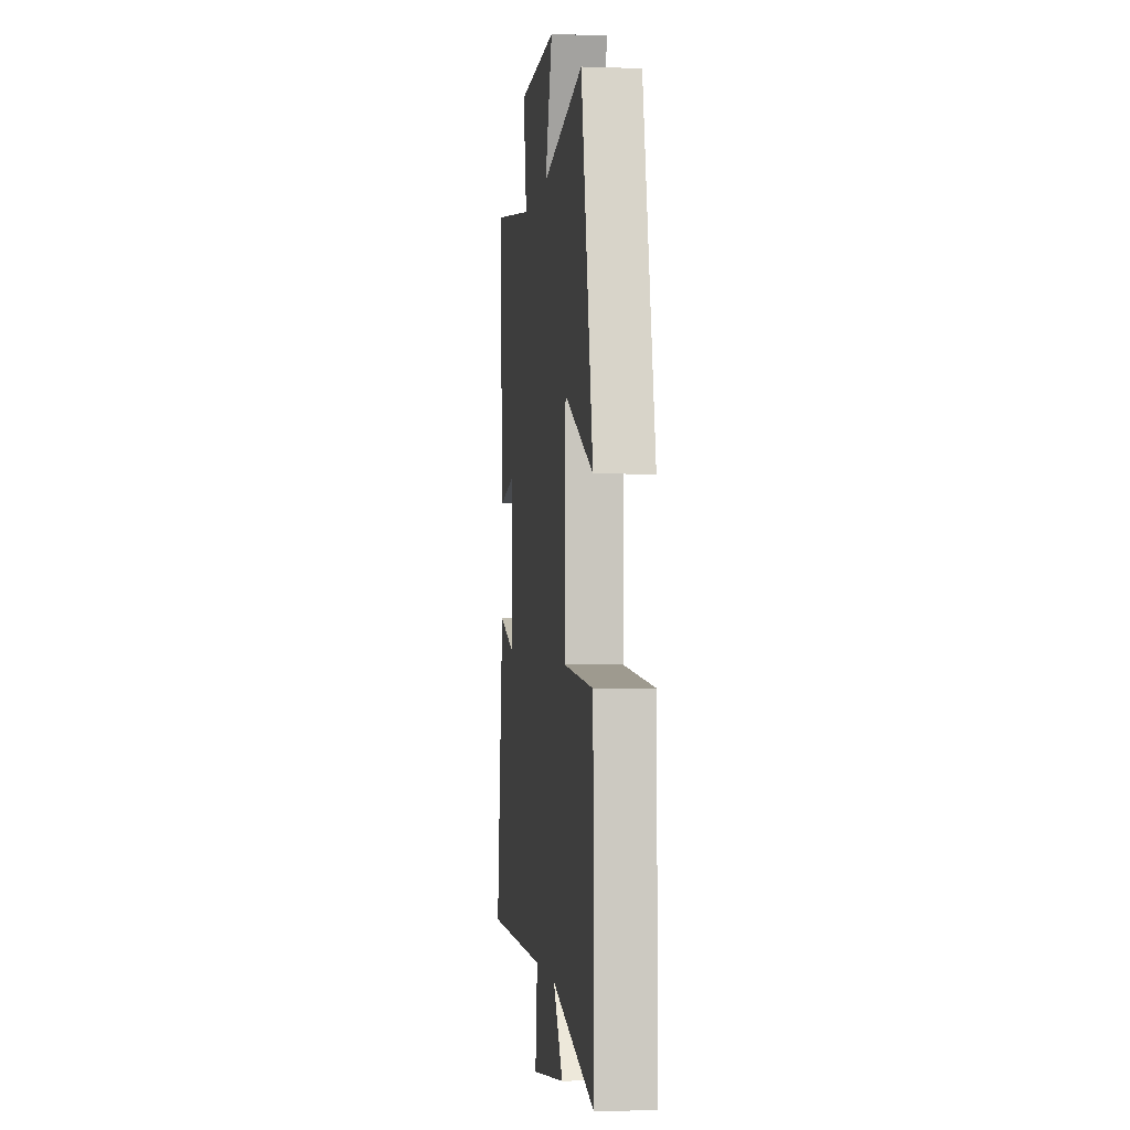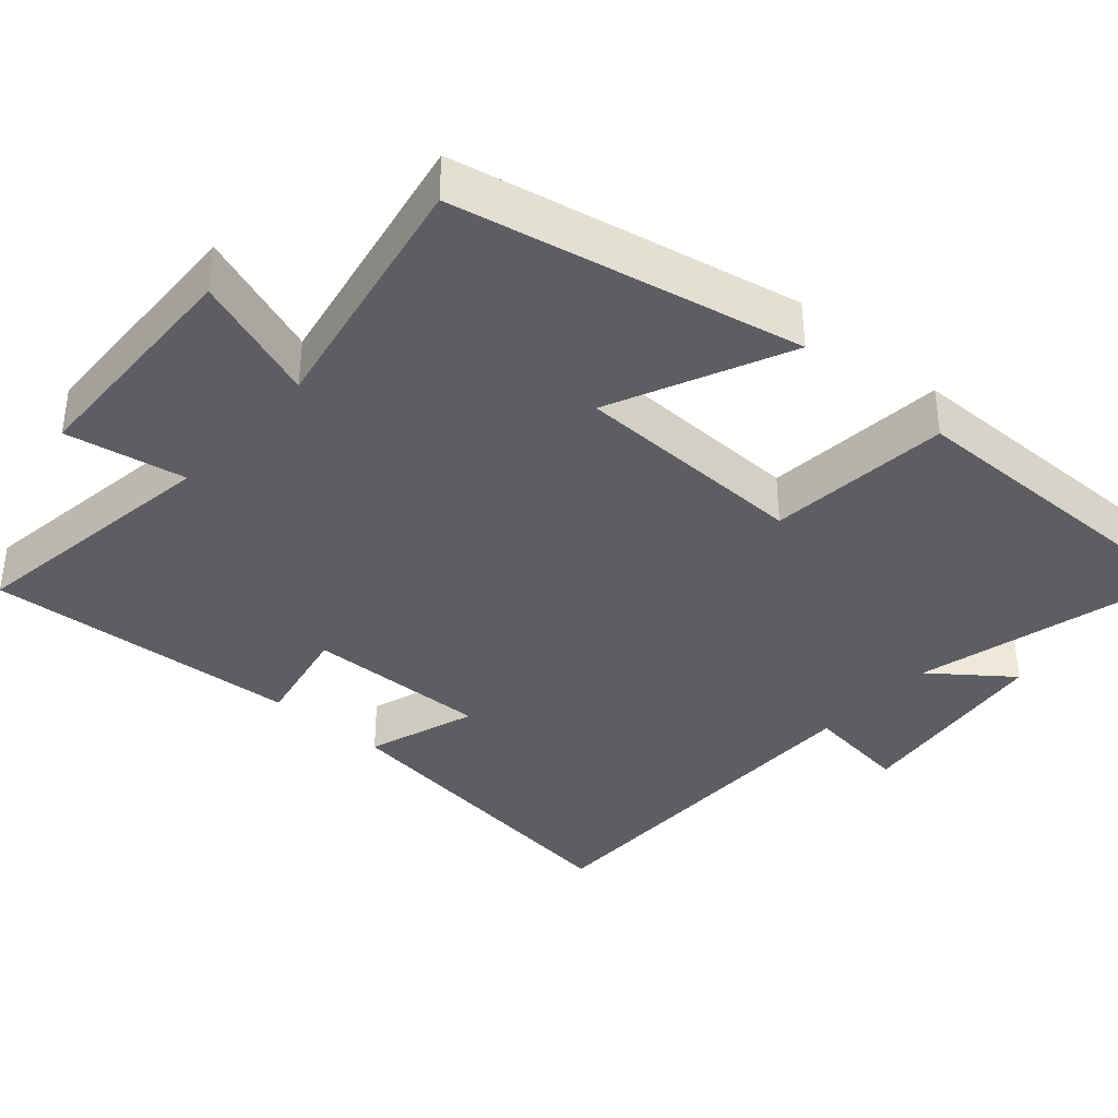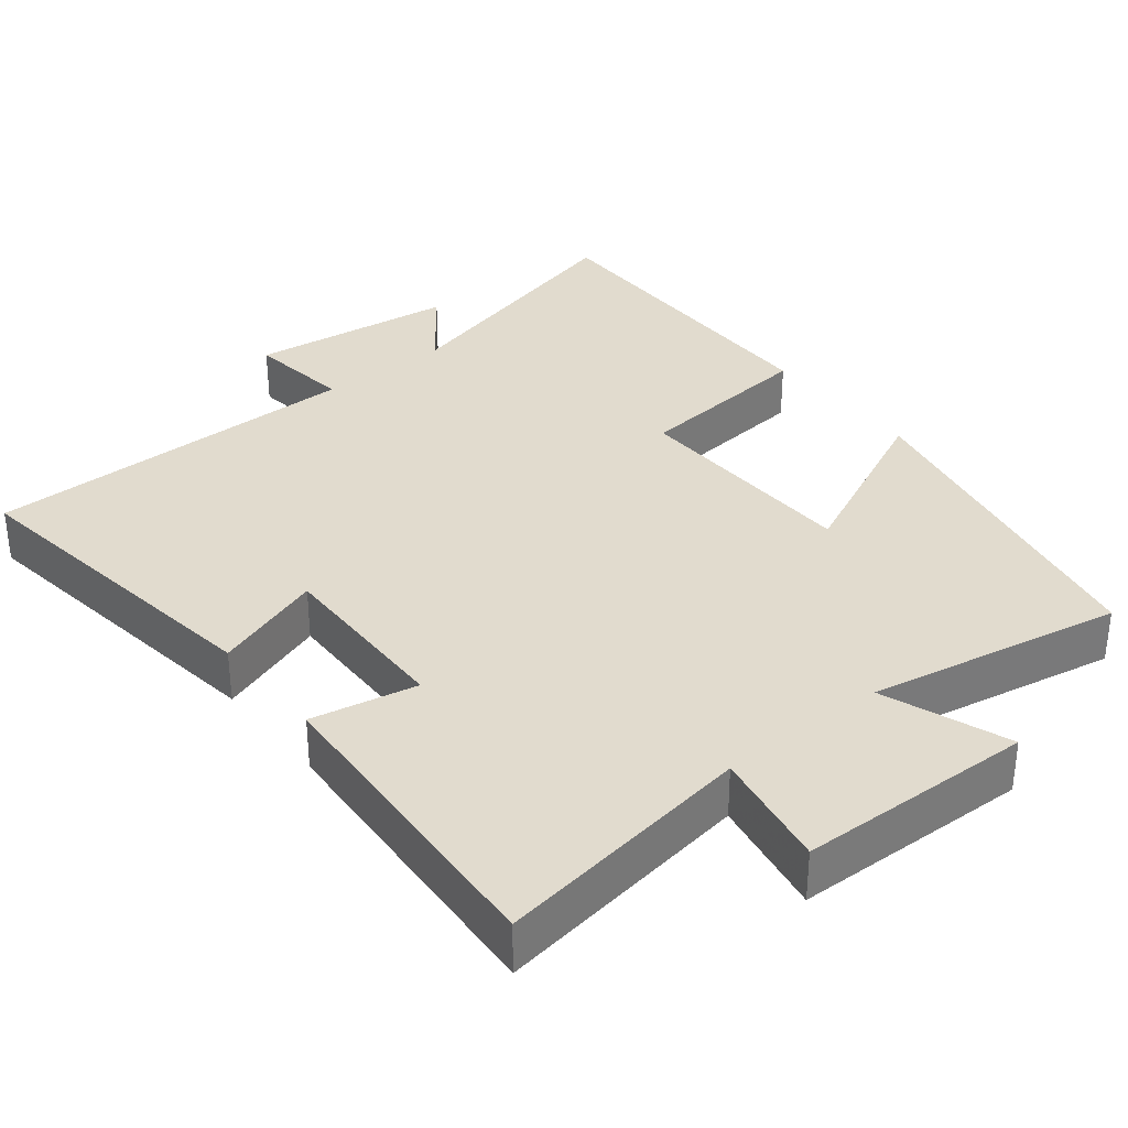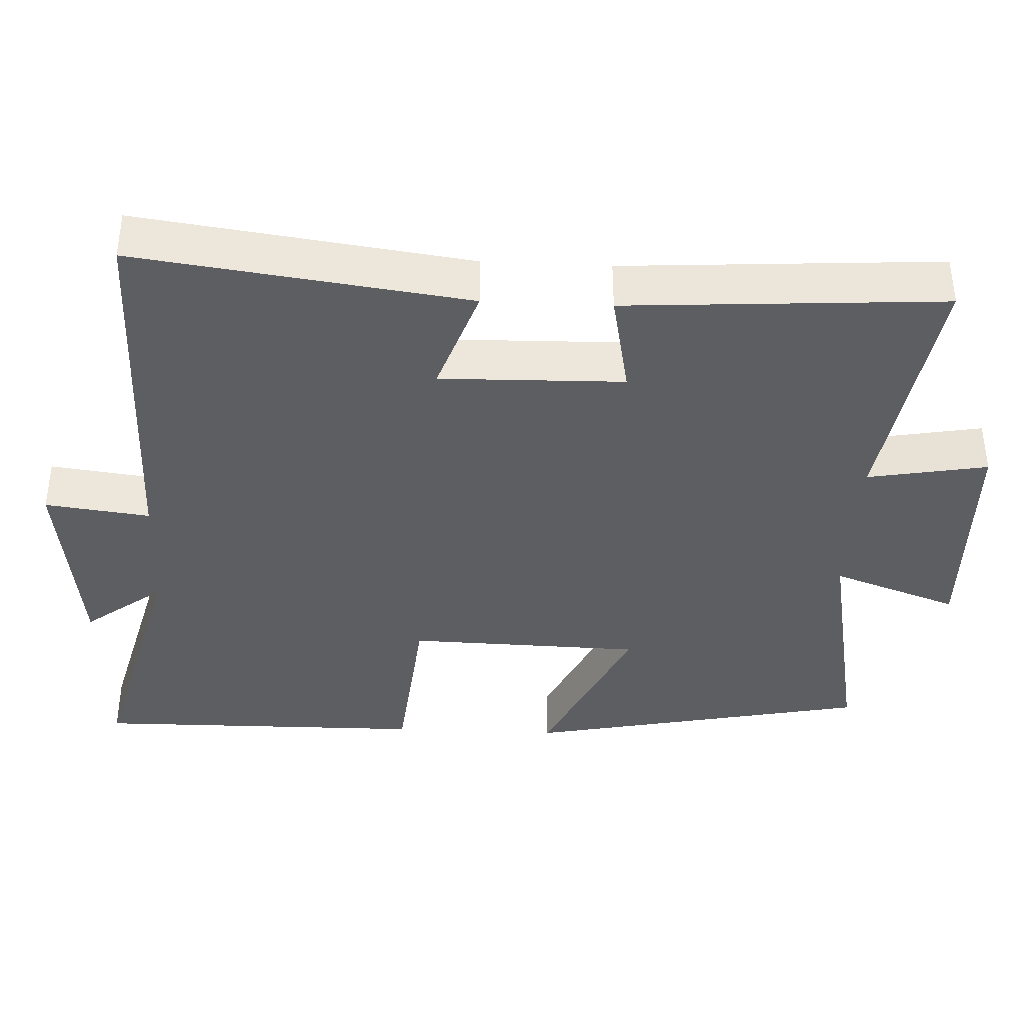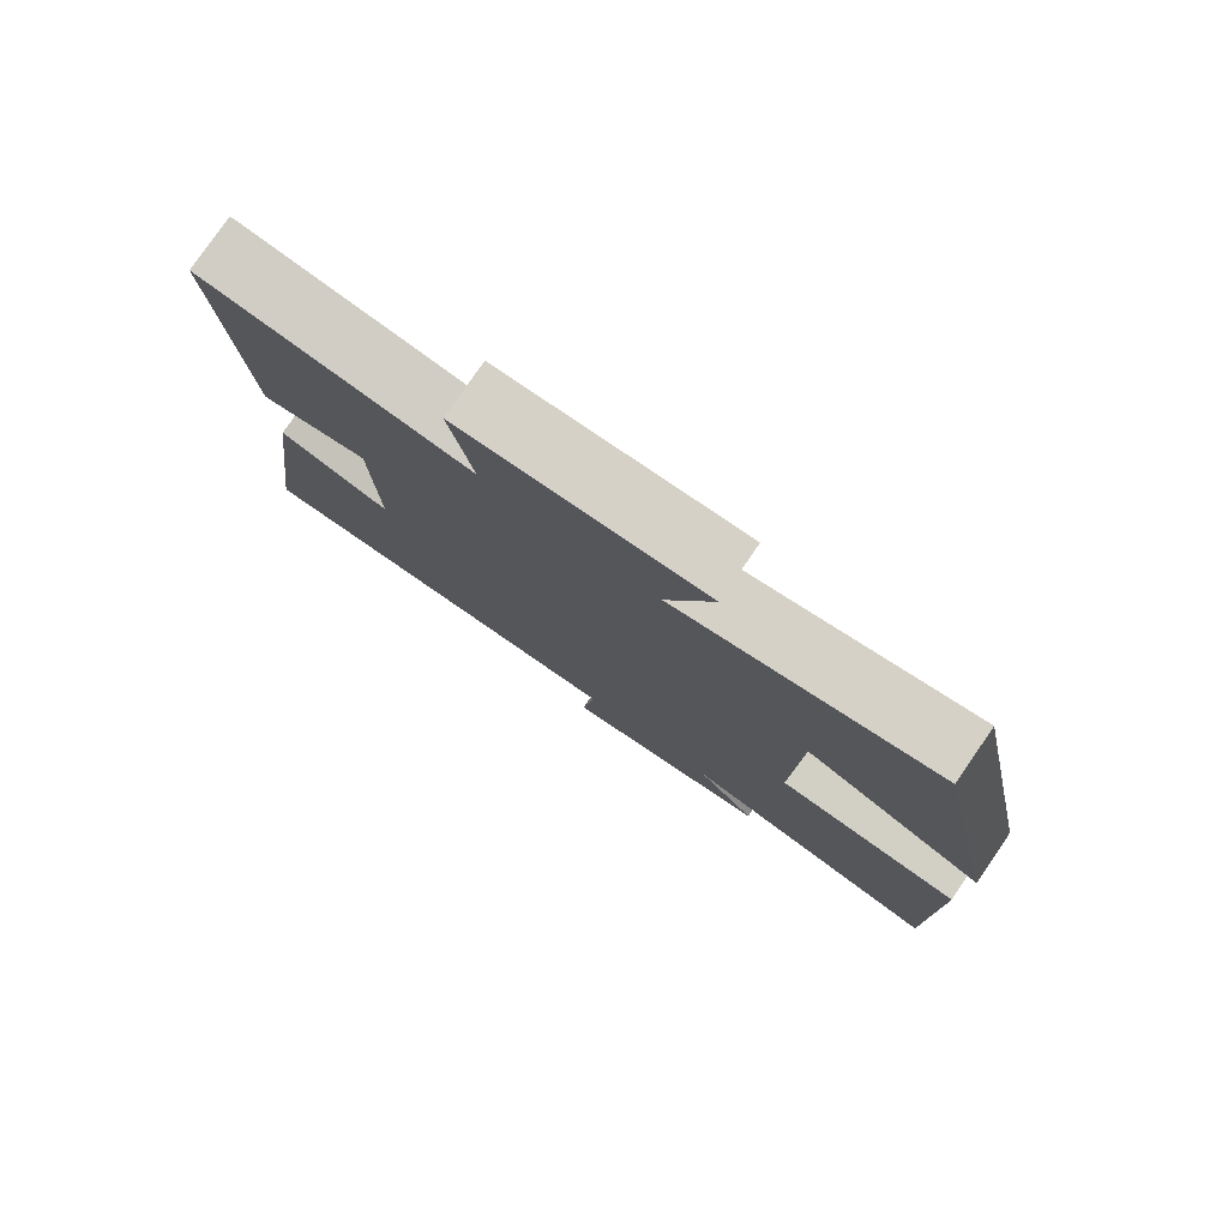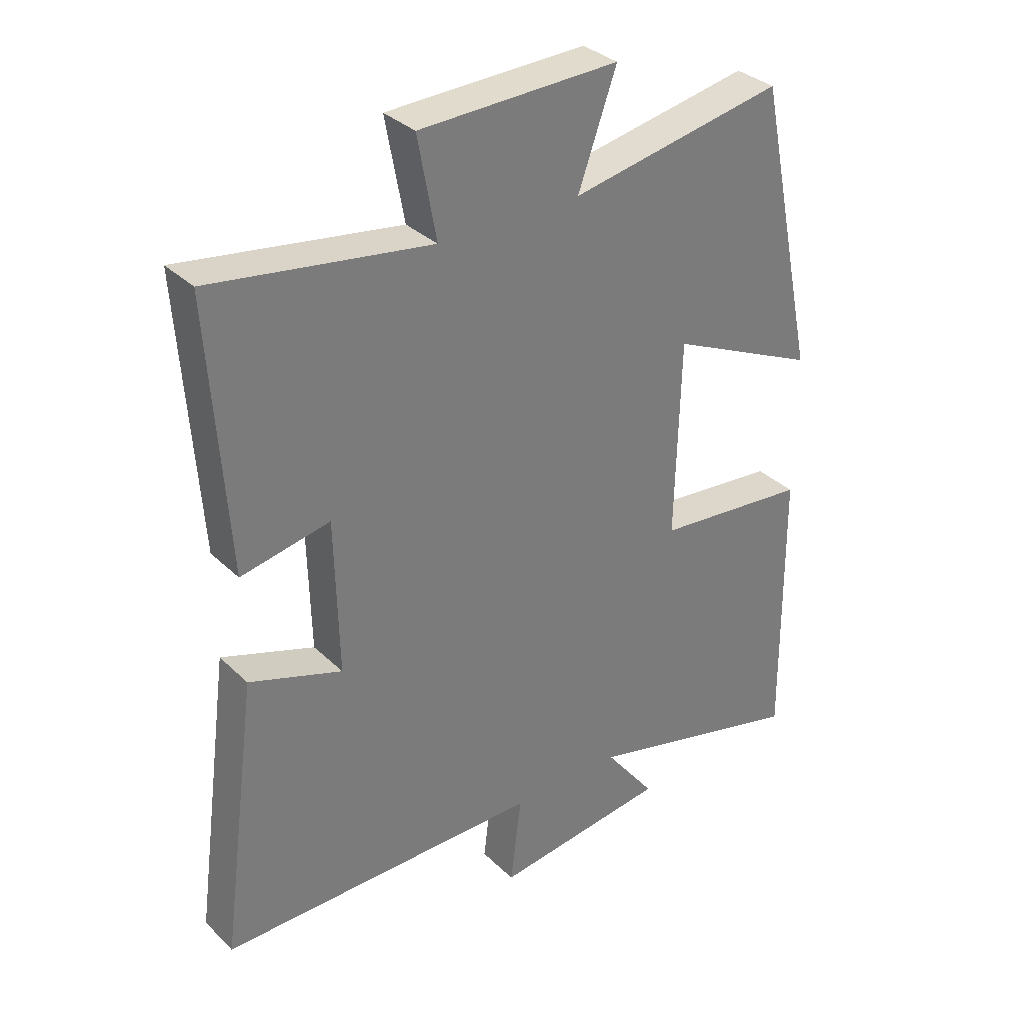
<metadata>
{"format":"obj","ext":"obj","renderer":"f3d","projection":"perspective","resolution":1024,"background":"white","views":[{"elev":-1.8,"azim":82.9,"up":"+Z"},{"elev":-37.5,"azim":48.6,"up":"+Y"},{"elev":33.9,"azim":-38.8,"up":"+Y"},{"elev":-38.2,"azim":-92.8,"up":"+Y"},{"elev":79.4,"azim":34.6,"up":"+Z"},{"elev":33.2,"azim":-37.7,"up":"+Z"}]}
</metadata>
<code>
v -0.56 0.07 -0.5
v -0.5 0.07 -0.049
v -0.35 0.07 -0.1
v -0.356 0.07 0.15
v -0.5 0.07 0.121
v -0.529 0.07 0.552
v -0.174 0.07 0.5
v -0.204 0.07 0.663
v 0.118 0.07 0.673
v 0.056 0.07 0.5
v 0.402 0.07 0.567
v 0.5 0.07 0.098
v 0.259 0.07 0.208
v 0.251 0.07 -0.112
v 0.5 0.07 -0.136
v 0.505 0.07 -0.592
v 0.144 0.07 -0.5
v 0.226 0.07 -0.607
v -0.056 0.07 -0.643
v -0.038 0.07 -0.5
v -0.56 0 -0.5
v -0.5 0 -0.049
v -0.35 0 -0.1
v -0.356 0 0.15
v -0.5 0 0.121
v -0.529 0 0.552
v -0.174 0 0.5
v -0.204 0 0.663
v 0.118 0 0.673
v 0.056 0 0.5
v 0.402 0 0.567
v 0.5 0 0.098
v 0.259 0 0.208
v 0.251 0 -0.112
v 0.5 0 -0.136
v 0.505 0 -0.592
v 0.144 0 -0.5
v 0.226 0 -0.607
v -0.056 0 -0.643
v -0.038 0 -0.5
f 17 18 19 20
f 14 15 16 17
f 13 14 17 20
f 10 11 12 13
f 10 13 20 1
f 7 8 9 10
f 4 5 6 7
f 3 4 7 10
f 1 2 3
f 1 3 10
f 40 39 38 37
f 37 36 35 34
f 40 37 34 33
f 33 32 31 30
f 21 40 33 30
f 30 29 28 27
f 27 26 25 24
f 30 27 24 23
f 23 22 21
f 30 23 21
f 1 21 22 2
f 2 22 23 3
f 3 23 24 4
f 4 24 25 5
f 5 25 26 6
f 6 26 27 7
f 7 27 28 8
f 8 28 29 9
f 9 29 30 10
f 10 30 31 11
f 11 31 32 12
f 12 32 33 13
f 13 33 34 14
f 14 34 35 15
f 15 35 36 16
f 16 36 37 17
f 17 37 38 18
f 18 38 39 19
f 19 39 40 20
f 20 40 21 1

</code>
